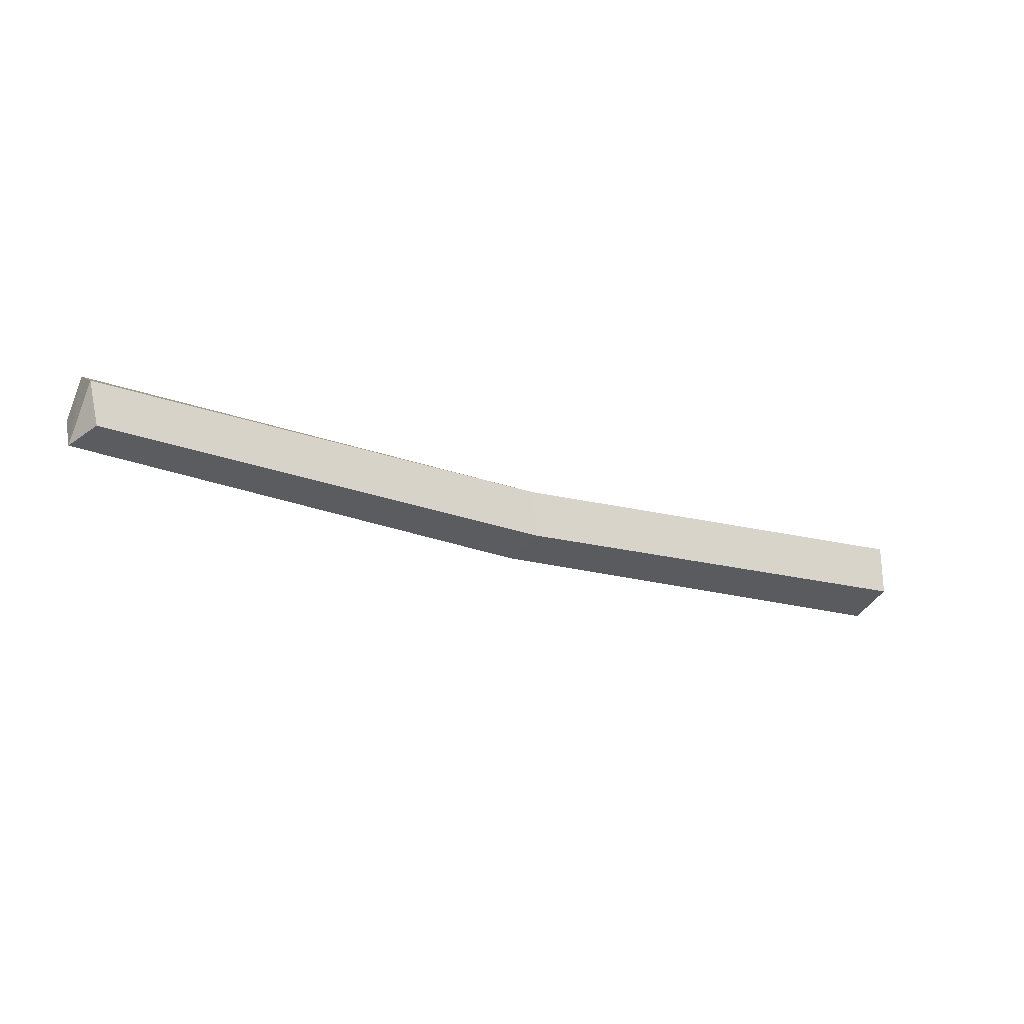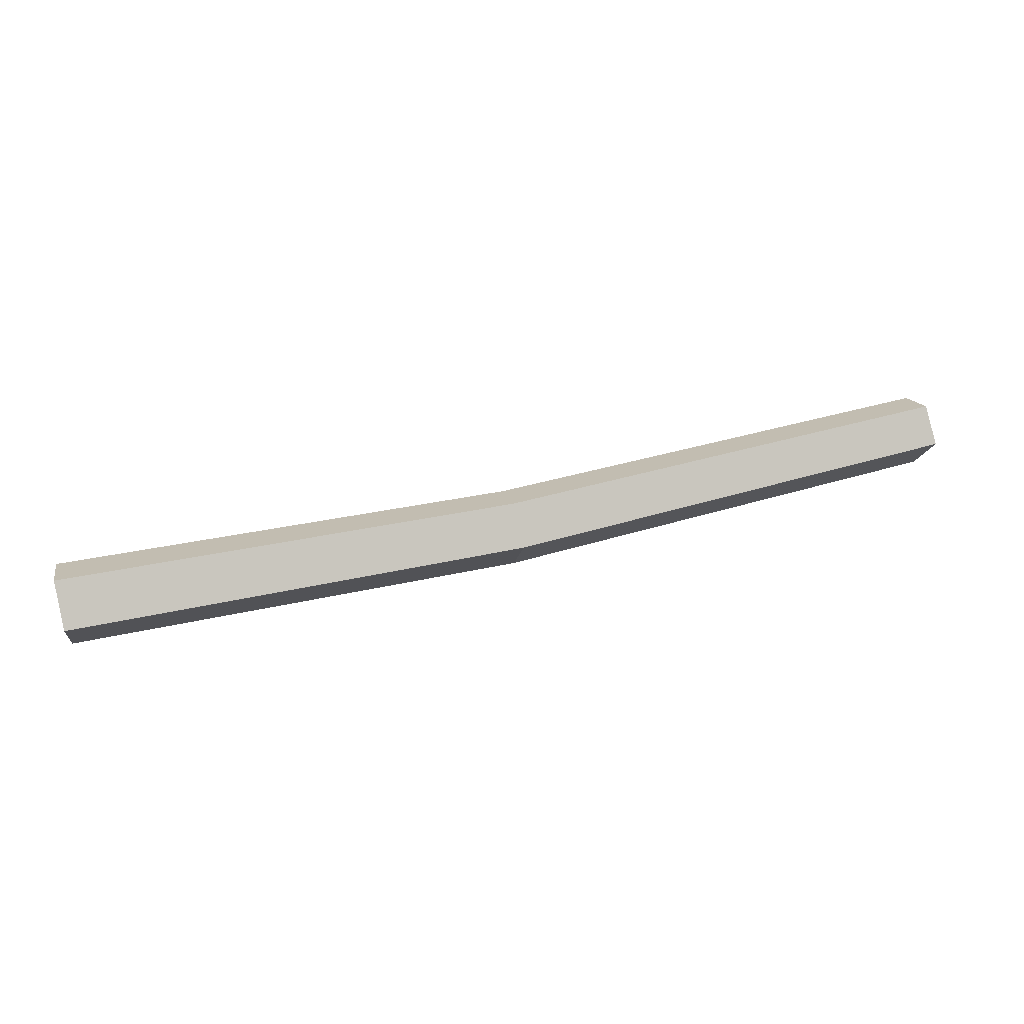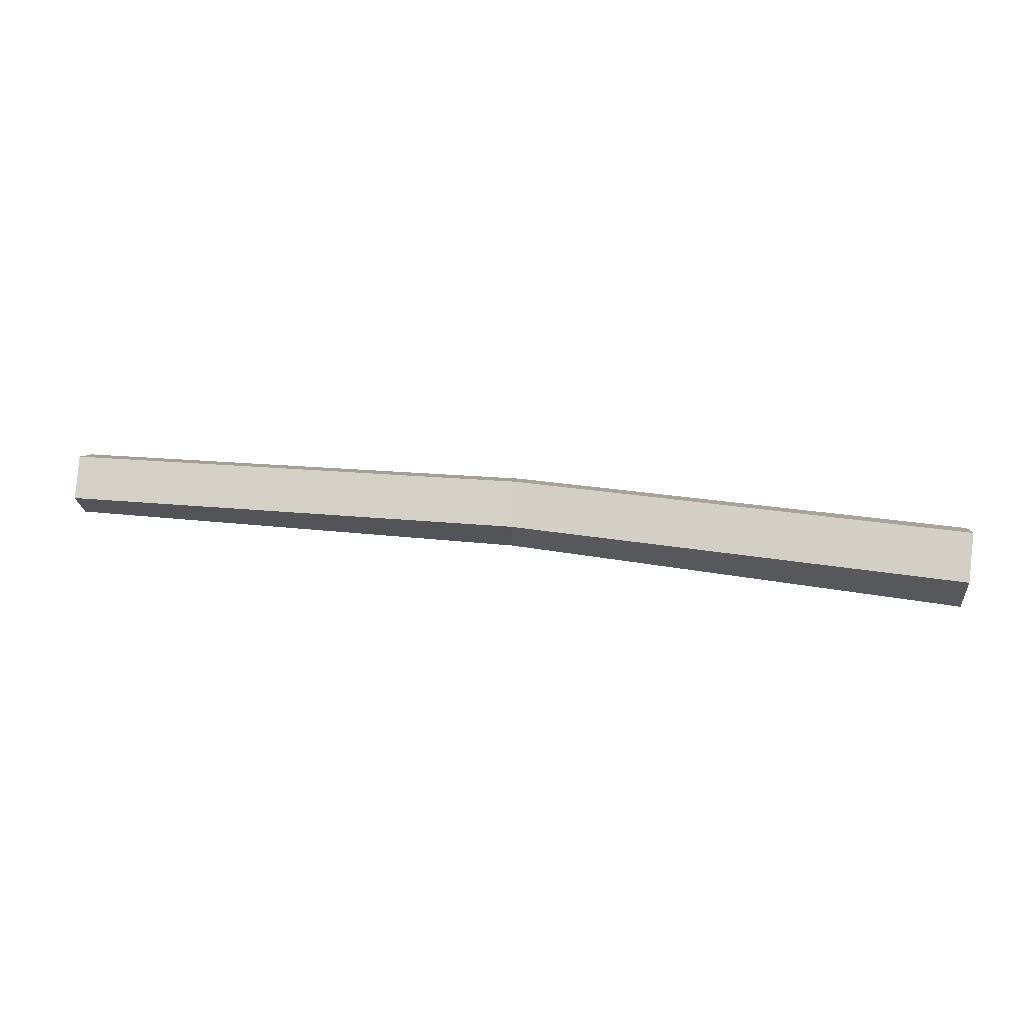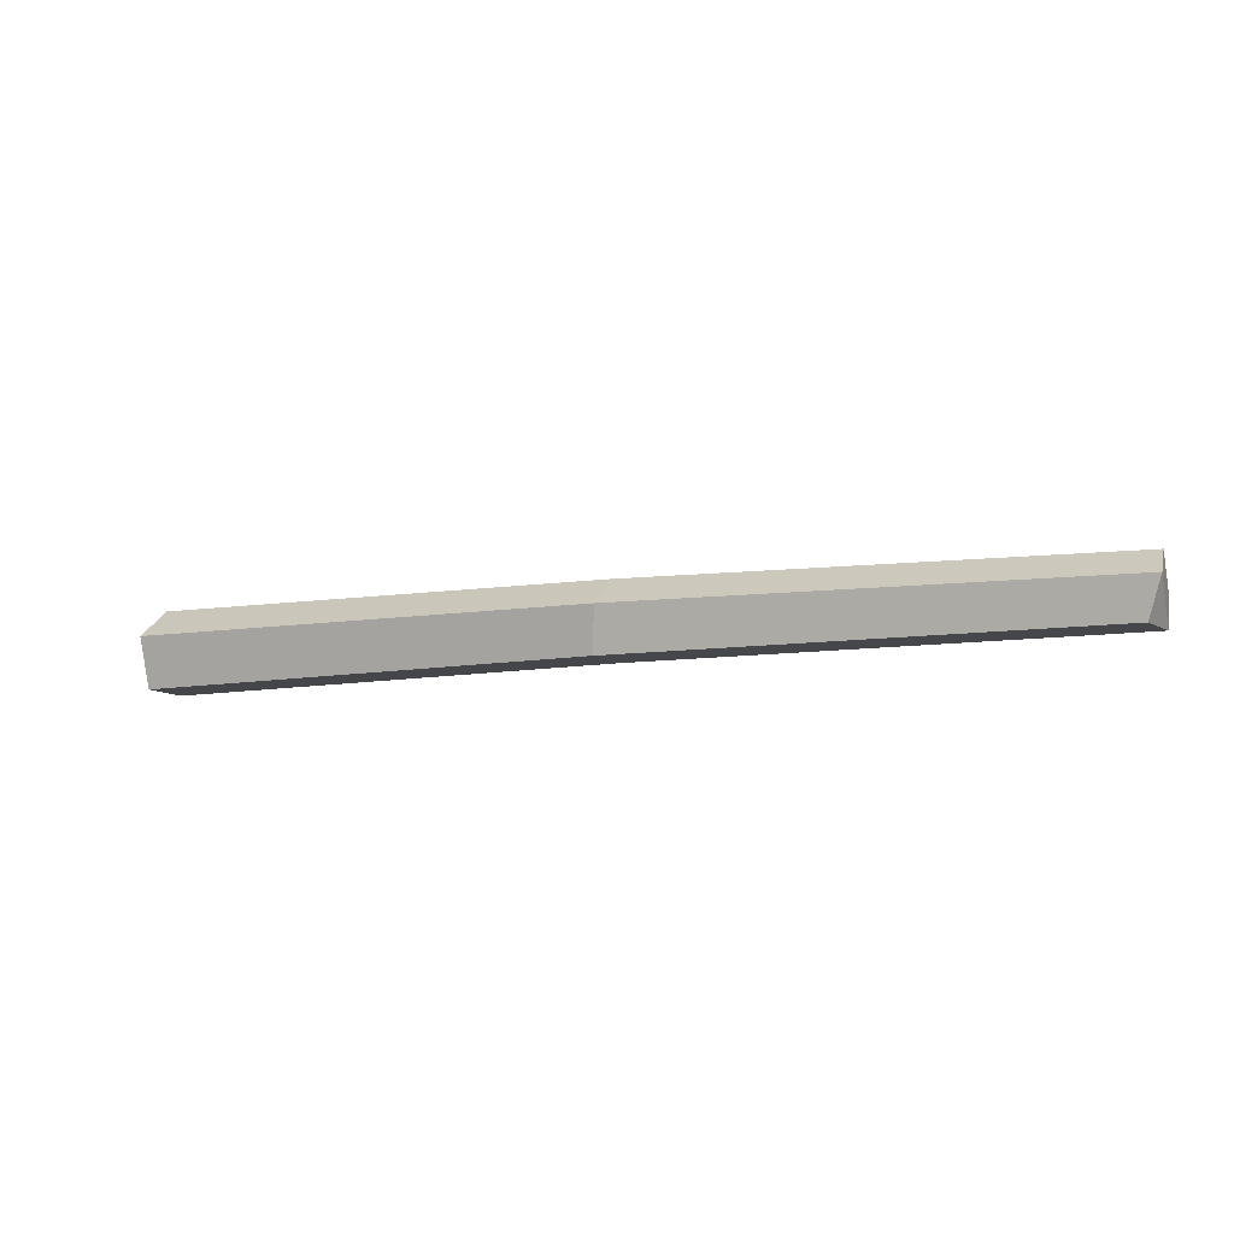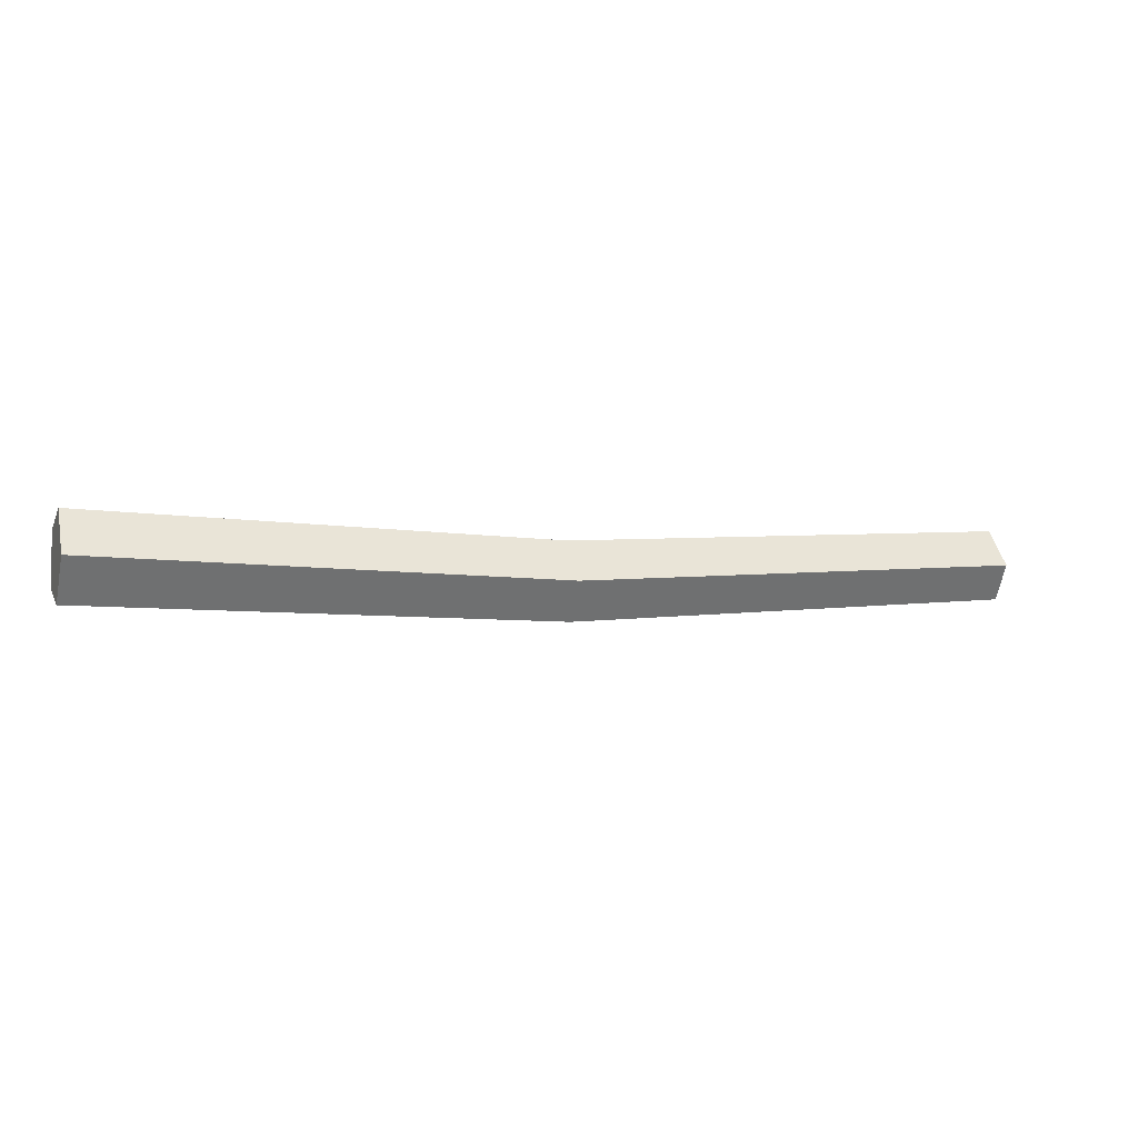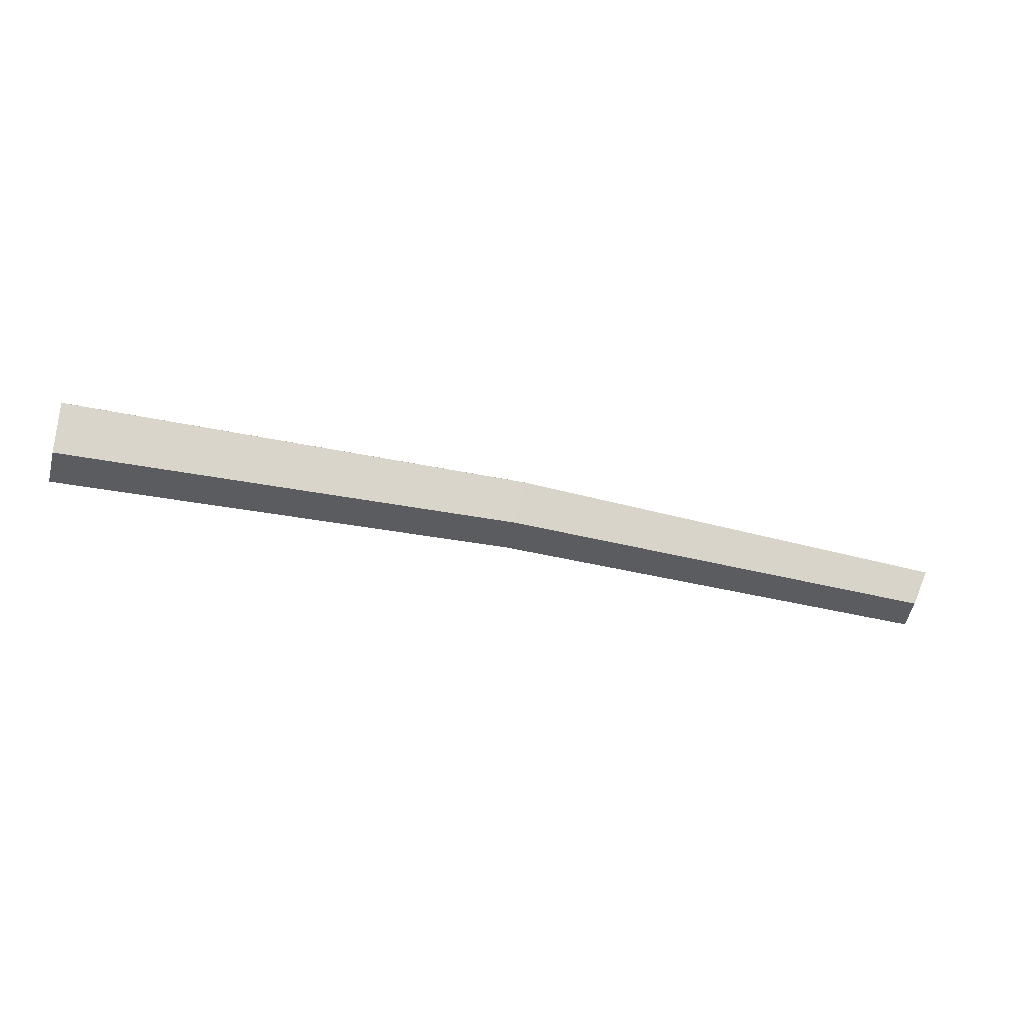
<metadata>
{"format":"obj","ext":"obj","renderer":"f3d","projection":"perspective","resolution":1024,"background":"white","views":[{"elev":-19.8,"azim":-29.7,"up":"+Z"},{"elev":53.0,"azim":165.9,"up":"+Y"},{"elev":42.6,"azim":9.4,"up":"+Y"},{"elev":-10.9,"azim":-157.0,"up":"+Y"},{"elev":-3.8,"azim":159.3,"up":"+Z"},{"elev":-35.1,"azim":163.8,"up":"+Y"}]}
</metadata>
<code>
g Acacia_Log_01_Collider
v 1.694 0.1804 -0.186
v 1.694 0.2933 -0.03793
v 1.694 0.1874 0.1152
v 1.694 0.008971 0.06178
v 1.694 0.00467 -0.1244
v -1.716 0.1351 -0.105
v -1.705 0.2279 0.01628
v -1.694 0.1316 0.1495
v -1.698 -0.000855 0.08231
v -1.664 -0.000843 -0.07155
v 0.01503 0.001913 -0.1662
v -0.01068 0.1577 -0.2137
v 0.000106 0.1595 0.06412
v -0.001807 0.004058 0.003815
v -0.005376 0.2606 -0.07906
f 12 11 10 6
f 14 13 8 9
f 15 12 6 7
f 11 14 9 10
f 13 15 7 8
f 10 9 6
f 8 6 9
f 7 6 8
f 2 3 1
f 4 5 1 3
f 3 2 15 13
f 5 4 14 11
f 2 1 12 15
f 4 3 13 14
f 1 5 11 12

</code>
